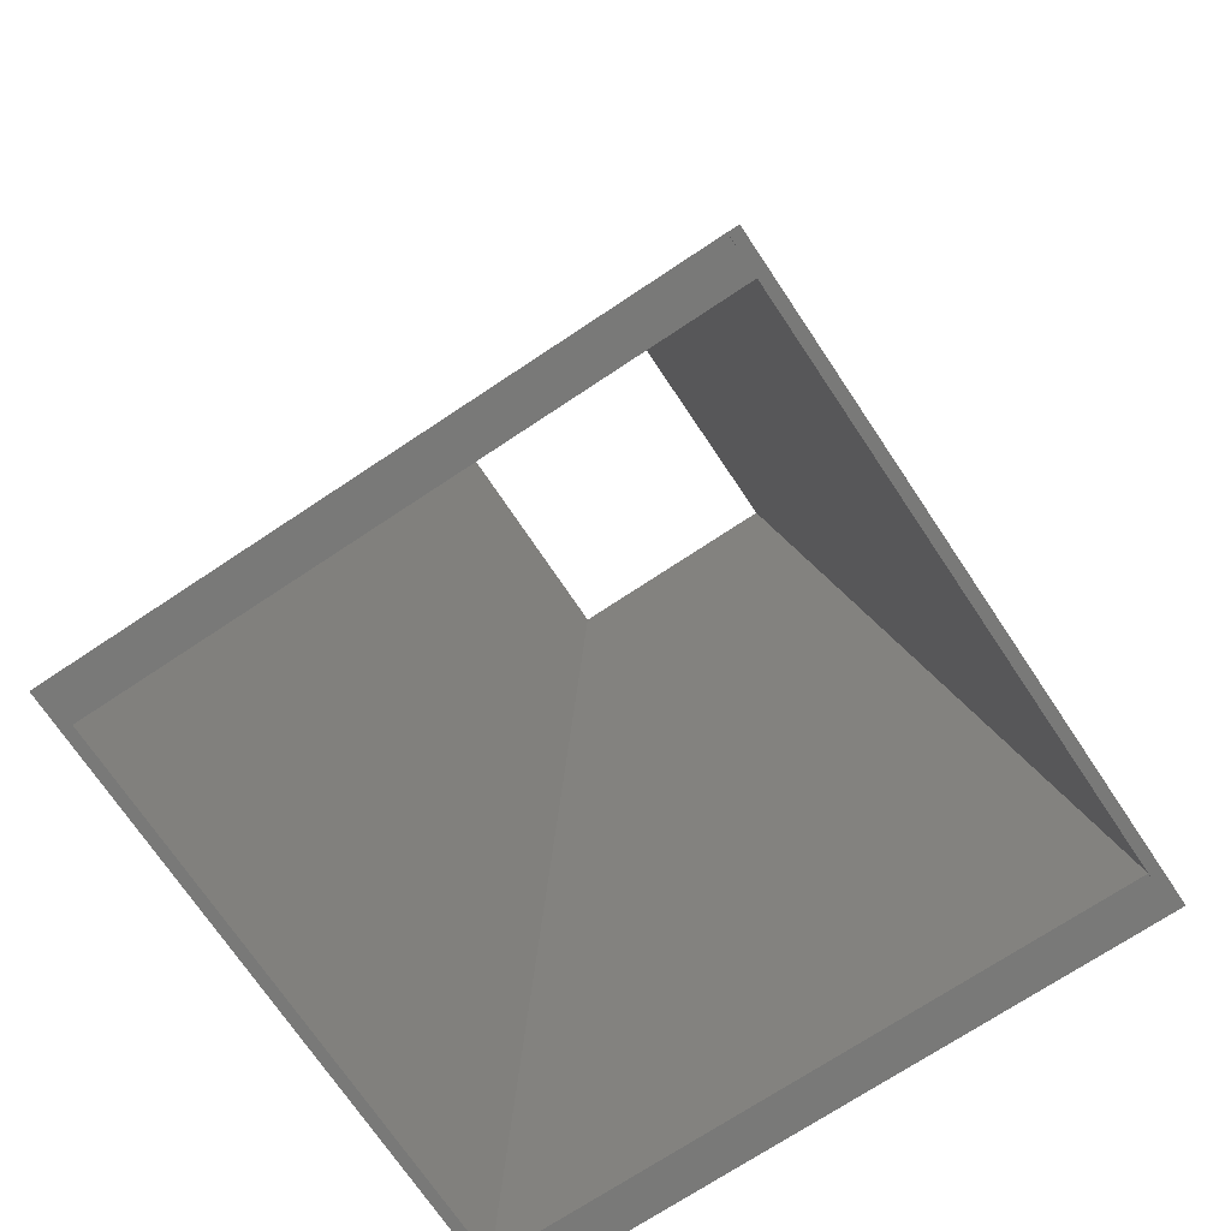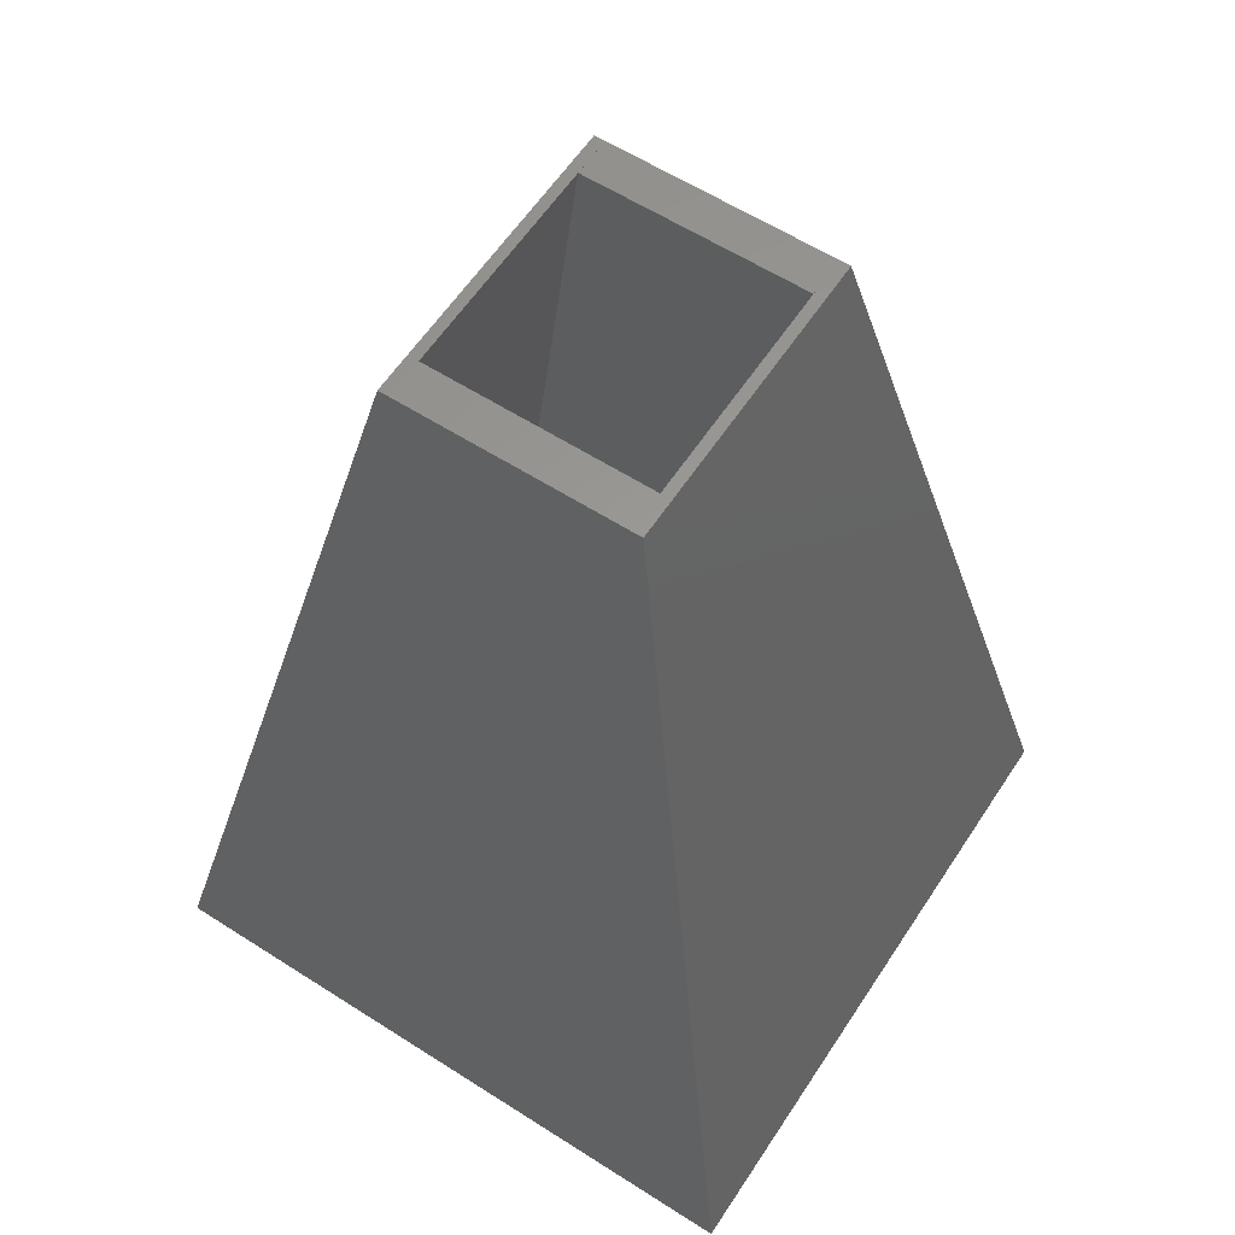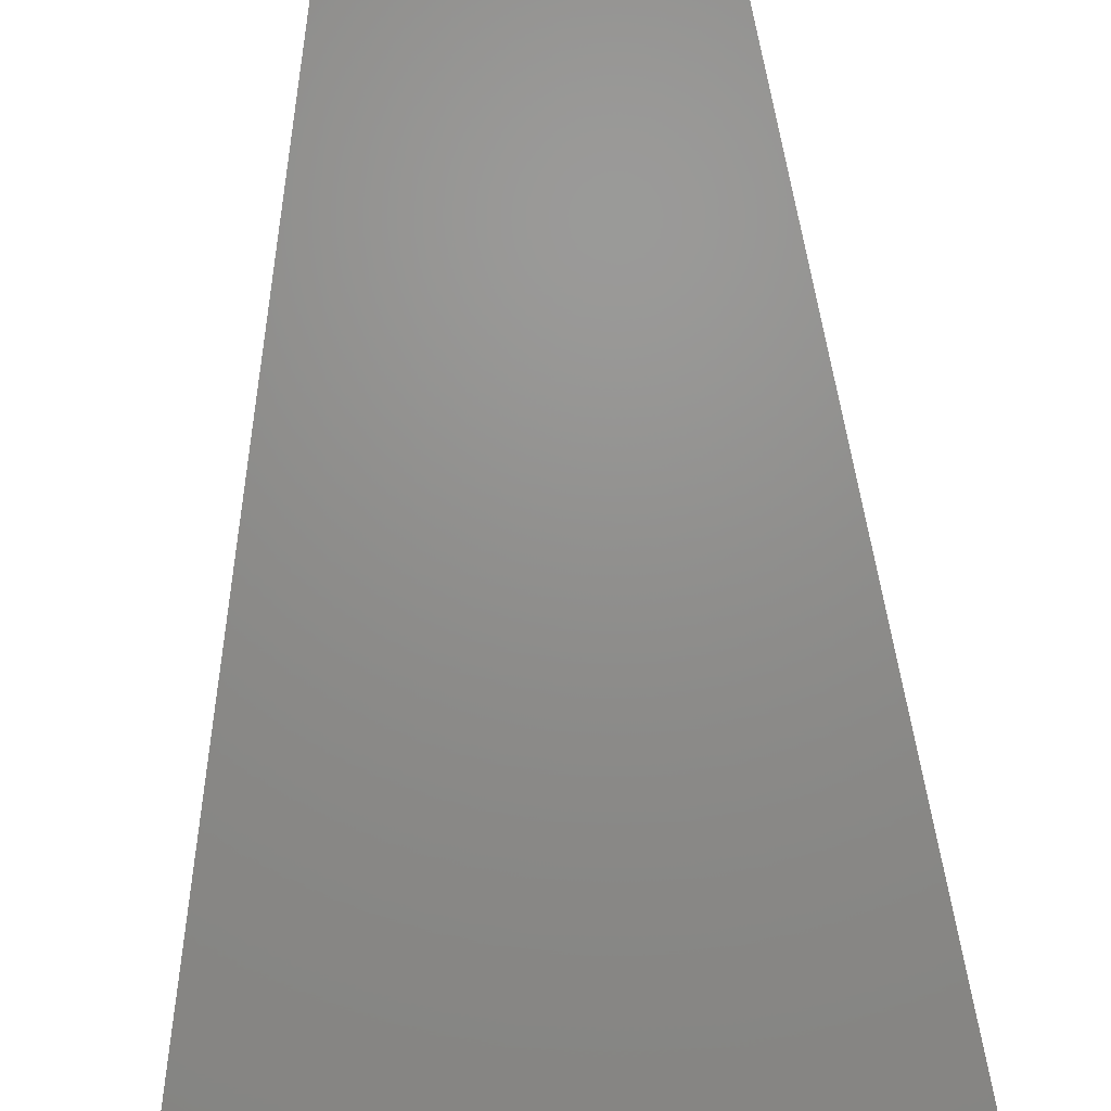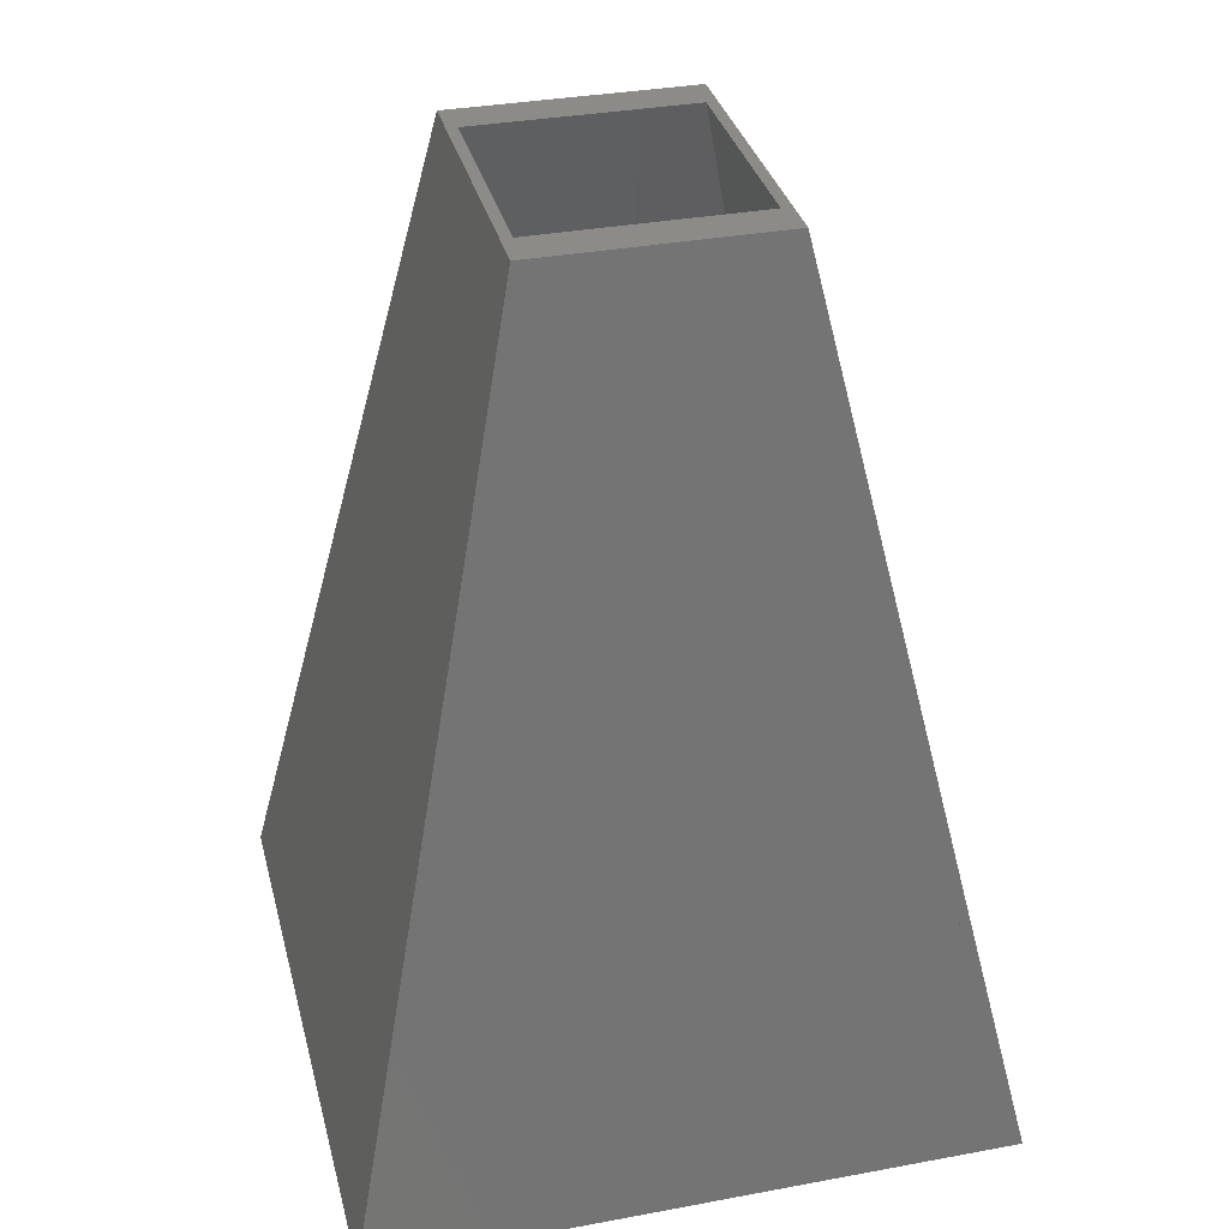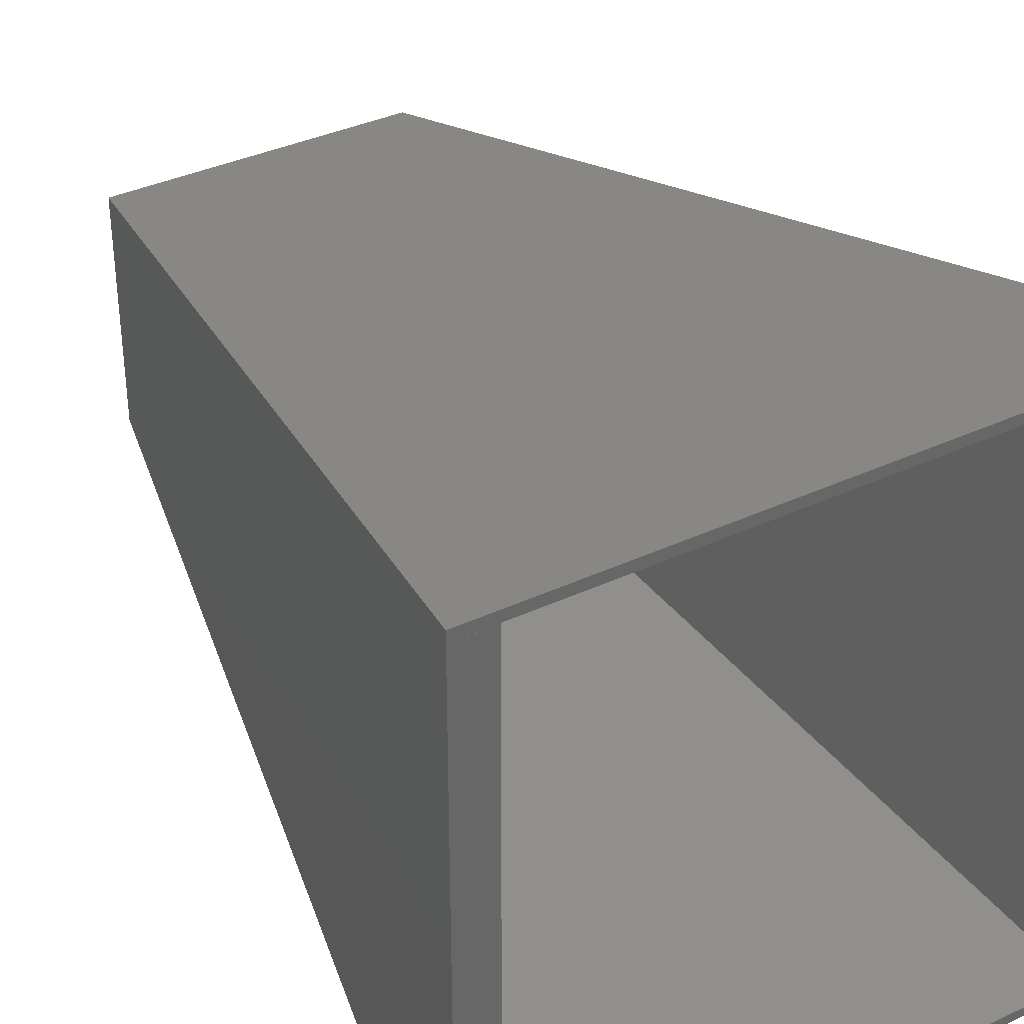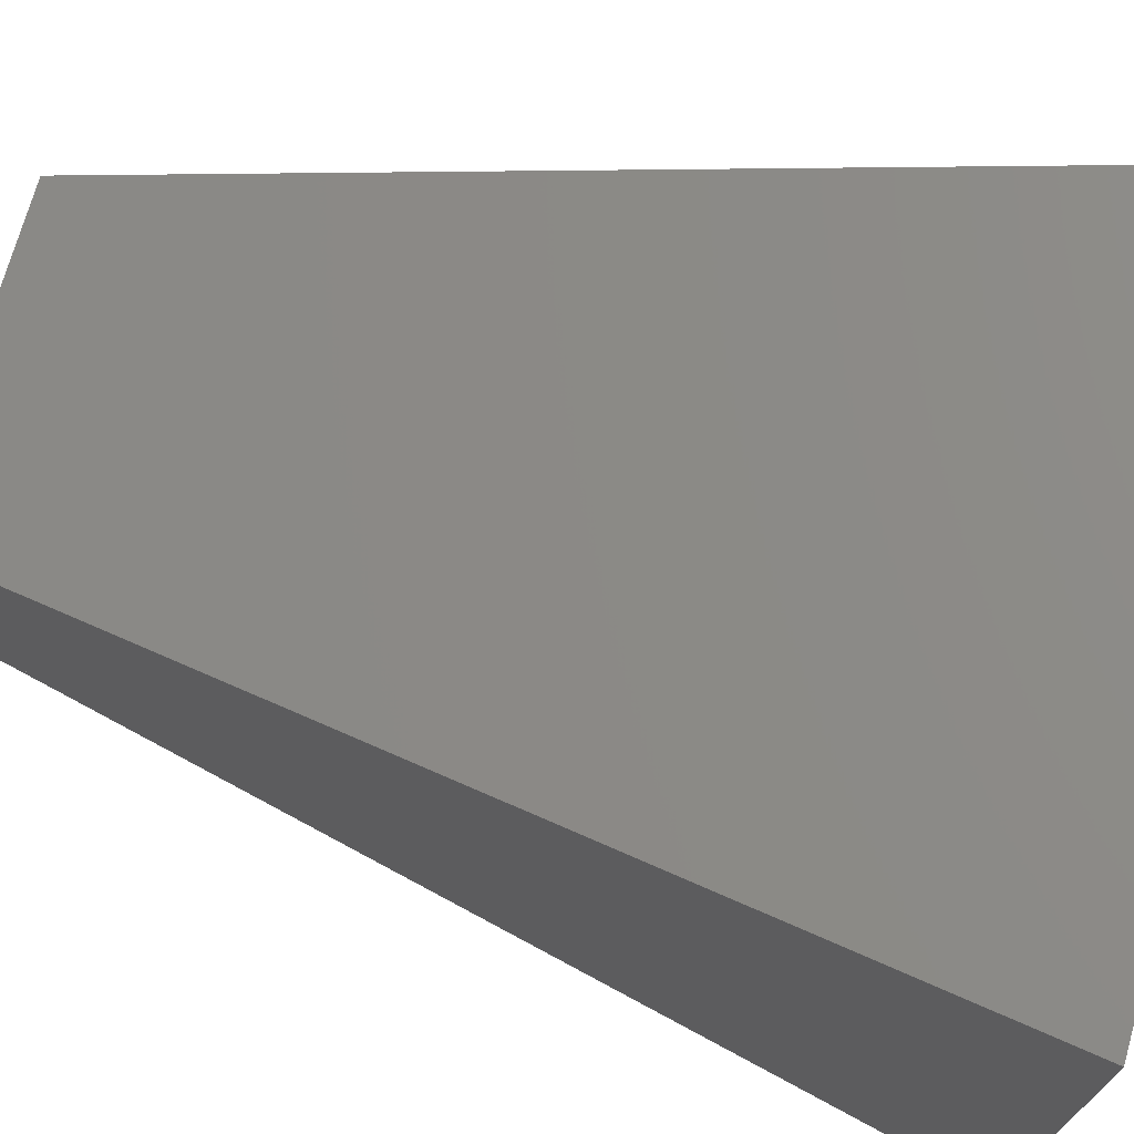
<metadata>
{"format":"stl","ext":"stl","renderer":"f3d","projection":"perspective","resolution":1024,"background":"white","views":[{"elev":-71.7,"azim":123.7,"up":"+Y"},{"elev":59.9,"azim":-56.8,"up":"+Y"},{"elev":-74.6,"azim":-177.5,"up":"+Z"},{"elev":33.9,"azim":-104.1,"up":"+Y"},{"elev":36.8,"azim":-31.1,"up":"+Z"},{"elev":72.2,"azim":-74.3,"up":"+Z"}]}
</metadata>
<code>
# stl→obj: 29 verts, 48 faces
v -36.06 69 -15.19
v -12.91 68.99 -15.19
v -36.06 69 -16
v -12.91 68.99 -16
v -49 0.004447 -0.8191
v -0.002137 -0.008246 -0.8191
v -49 0.004506 -8.882e-15
v -0.002137 -0.008186 2.316e-15
v -12.91 68.99 -33.83
v -36.06 69 -33.82
v -12.91 68.99 -33.01
v -36.06 69 -33
v -0.004839 -0.008246 -48.19
v -49 0.004447 -48.19
v -0.004932 -0.008186 -49.01
v -49 0.004506 -49.01
v -12.91 68.99 -33
v -15.96 69 -16.01
v -15.96 69 -33.01
v -3.053 -0.01111 -0.8183
v -3.051 -0.01111 -48.19
v -0.001306 -0.01269 -0.8181
v 0.001395 -0.01269 -48.19
v -33 69 -33.01
v -33 69 -16.01
v -45.95 -1.021e-15 -48.19
v -45.95 2.719e-14 -0.8183
v -49.01 -1.326e-15 -48.19
v -49 2.689e-14 -0.8181
f 1 2 3
f 3 2 4
f 5 6 7
f 7 6 8
f 7 1 5
f 5 1 3
f 6 5 4
f 4 5 3
f 8 6 2
f 2 6 4
f 7 8 1
f 1 8 2
f 9 10 11
f 11 10 12
f 13 14 15
f 15 14 16
f 15 9 13
f 13 9 11
f 14 13 12
f 12 13 11
f 16 14 10
f 10 14 12
f 15 16 9
f 9 16 10
f 4 17 18
f 18 17 19
f 20 21 22
f 22 21 23
f 22 4 20
f 20 4 18
f 22 23 4
f 4 23 17
f 23 21 17
f 17 21 19
f 21 20 19
f 19 20 18
f 12 3 24
f 24 3 25
f 26 27 28
f 28 27 29
f 28 12 26
f 26 12 24
f 28 29 12
f 12 29 3
f 29 27 3
f 3 27 25
f 27 26 25
f 25 26 24

</code>
